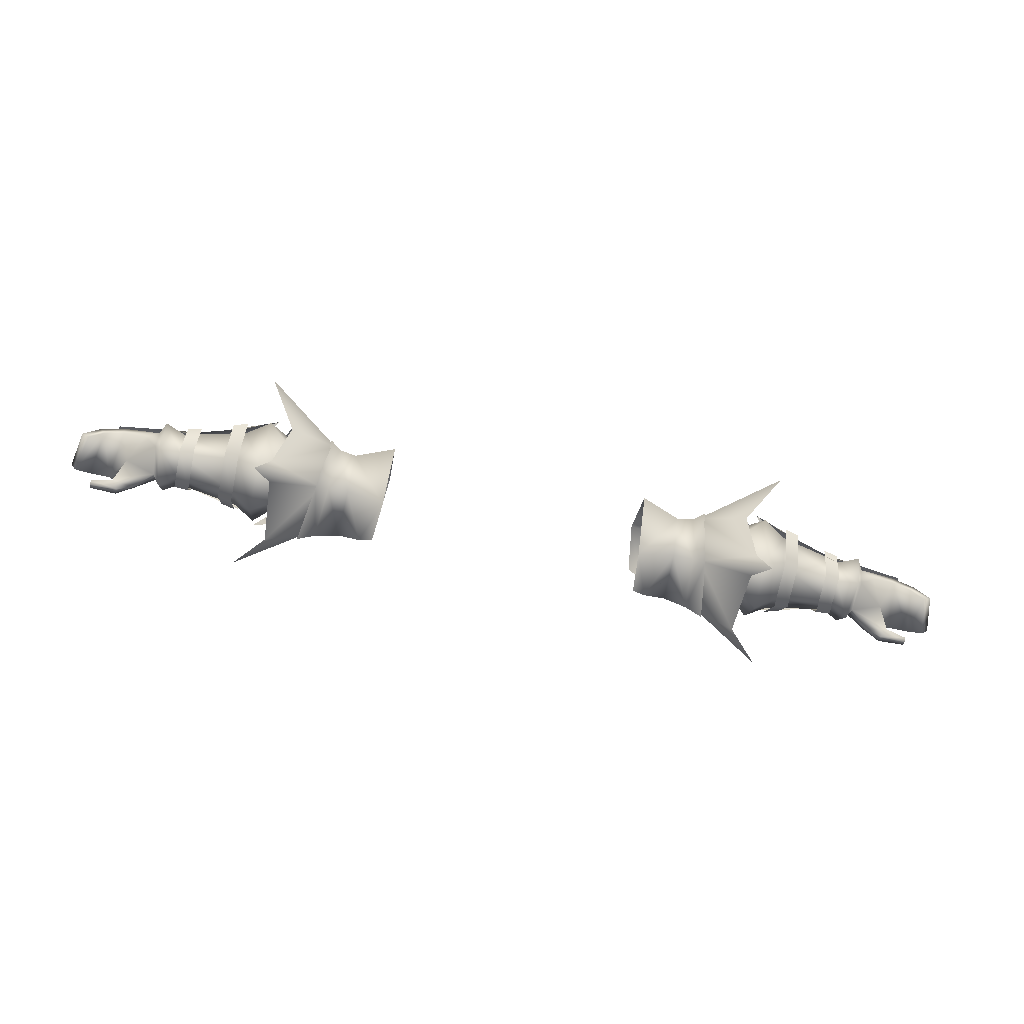
<metadata>
{"format":"obj","ext":"obj","renderer":"f3d","projection":"perspective","resolution":1024,"background":"white","views":[{"elev":-75.1,"azim":168.6,"up":"+Y"}]}
</metadata>
<code>
g mesh00
v -49.09 19.05 -7.569
v -49.16 23.14 -7.26
v -48.49 23.11 -7.274
v -45.26 28.25 -0.5792
v -49.09 19.05 -7.569
v -48.43 18.95 -7.575
v -45.58 16 -0.9415
v -39.78 18.47 -6.955
v -34.46 16.61 -3.653
v -39.85 23.1 -6.659
v -39.78 18.47 -6.955
v -48.43 18.95 -7.575
v -35.03 25.49 -0.1719
v -35.72 26.41 -4.396
v -45.26 28.25 -0.5792
v -39.85 23.1 -6.659
v -48.49 23.11 -7.274
v -48.43 18.95 -7.575
v -49.09 19.05 -7.569
v -49.28 30.34 -0.5375
v -44.47 32.36 -2.622
v -50.24 31.95 -2.455
v -50.24 31.95 -2.455
v -44.47 32.36 -2.622
v -49.22 30.29 -4.702
v -35.03 25.49 -0.1719
v -45.26 28.25 -0.5792
v -41.35 21.3 3.211
v -48.07 21.44 2.832
v -45.58 16 -0.9415
v -35.3 17.58 0.1693
v -35.3 17.58 0.1693
v -41.35 21.3 3.211
v -45.58 16 -0.9415
v -48.07 21.44 2.832
f 1 2 3
f 3 2 4
f 5 6 7
f 7 6 8
f 7 8 9
f 10 11 12
f 13 14 15
f 15 14 16
f 15 16 17
f 17 16 18
f 17 18 19
f 20 21 22
f 23 24 25
f 26 27 28
f 28 27 29
f 30 9 31
f 32 33 34
f 34 33 35
v -69.28 22.07 -8.942
v -70.41 22.25 -6.684
v -70.21 26.23 -1.9
v -70.63 24.47 -6.944
v -78.64 24.49 -5.934
v -75.37 28.51 -1.543
v -69.03 28.25 -1.982
v -54.89 30.35 -2.329
v -56.46 27.06 -7.953
v -54.89 30.35 -2.329
v -69.03 28.25 -1.982
v -56.45 27.3 2.514
v -70 24.85 3.448
v -64.74 23.61 3.041
v -65.3 26.58 -2.171
v -65.6 22.22 -7.389
v -69.01 27.8 -2.013
v -69.01 27.8 -2.013
v -68.2 22.51 4.579
v -65.3 26.58 -2.171
v -69.81 18.79 0.7095
v -69.78 22.63 2.761
v -73.42 18.06 3.887
v -74.14 22.84 5.485
v -69.21 17.02 -5.264
v -70.21 26.23 -1.9
v -70.41 22.25 -6.684
v -77.58 24.49 -5.654
v -77.58 24.49 -5.654
v -79.03 26.43 -0.4635
v -70.21 26.23 -1.9
v -78.35 25.3 3.853
v -69.78 22.63 2.761
v -74.14 22.84 5.485
v -78.18 25.3 3.533
v -70 24.85 3.448
v -75.37 28.51 -1.543
v -69.03 28.25 -1.982
v -70.63 24.47 -6.944
v -56.46 27.06 -7.953
v -65.07 23.23 -7.539
v -69.01 27.8 -2.013
v -70.21 26.23 -1.9
v -68.2 22.51 4.579
v -69.78 22.63 2.761
v -68.55 17.29 2.132
v -69.81 18.79 0.7095
v -70.25 18.59 -4.928
v -73.42 18.06 3.887
v -77.33 18.14 3.131
v -69.81 18.79 0.7095
v -75.78 21.43 -0.281
v -70.25 18.59 -4.928
v -72.76 20.43 -5.913
v -70.41 22.25 -6.684
v -77.27 22.46 -5.365
v -77.58 24.49 -5.654
v -69.01 27.8 -2.013
v -65.6 22.22 -7.389
v -65.43 18.45 -4.362
v -65.19 18.59 0.2995
v -64.97 22.54 2.811
v -65.3 26.58 -2.171
f 36 37 38
f 39 40 41
f 42 43 44
f 45 46 47
f 47 46 48
f 47 48 49
f 50 51 52
f 53 54 55
f 56 57 58
f 58 57 59
f 37 36 60
f 61 62 63
f 64 65 66
f 66 65 67
f 66 67 68
f 68 67 69
f 70 71 72
f 72 71 73
f 72 73 74
f 74 73 75
f 74 75 76
f 77 78 79
f 79 78 80
f 79 80 81
f 81 80 82
f 81 82 60
f 60 82 83
f 60 83 37
f 84 85 86
f 86 85 87
f 86 87 88
f 88 87 89
f 88 89 90
f 90 89 91
f 90 91 92
f 38 93 36
f 36 93 94
f 36 94 60
f 60 94 95
f 60 95 81
f 81 95 96
f 81 96 79
f 79 96 97
f 79 97 98
v -53.83 22.66 4.76
v -49.9 22.7 7.288
v -49.19 31.68 -2.302
v -53.63 28.57 -2.608
v -56.65 23.38 -10.95
v -53.97 23.38 -11.58
v -53.97 16.01 -6.897
v -53.97 16.29 2.305
v -53.97 24.28 6.137
v -56.65 16.81 2.114
v -56.65 24.28 5.526
v -53.97 16.29 2.305
v -56.65 16.81 2.114
v -56.65 16.53 -6.494
v -65.34 23.84 -8.128
v -62.67 23.84 -8.762
v -62.67 17.57 -5.957
v -62.67 17.85 2.305
v -62.67 24.74 3.837
v -65.34 17.85 2.114
v -65.34 24.74 3.525
v -62.67 17.85 2.305
v -65.34 17.85 2.114
v -65.34 17.57 -5.554
v -56.45 27.3 2.514
v -51.47 25.88 5.89
v -48.71 27.82 6.227
v -56.46 27.06 -7.953
v -50.49 26.91 -9.47
v -48.4 27.57 -12.25
v -48.71 27.82 6.227
v -50.74 27.12 3.832
v -50.74 27.12 3.832
v -49.28 30.34 -0.5375
v -56.45 27.3 2.514
v -54.89 30.35 -2.329
v -48.4 27.57 -12.25
v -51.12 25.59 -11.61
v -54.89 30.35 -2.329
v -49.22 30.29 -4.702
v -56.46 27.06 -7.953
v -50.49 26.91 -9.47
v -49.22 30.29 -4.702
v -54.89 30.35 -2.329
v -50.24 31.95 -2.455
v -50.24 31.95 -2.455
v -49.28 30.34 -0.5375
v -53.29 22.98 5.518
v -51.47 25.88 5.89
v -57.95 22.96 4.473
v -64.74 23.61 3.041
v -65.07 23.23 -7.539
v -57.97 22.58 -9.717
v -51.12 25.59 -11.61
v -52.83 22.61 -11.36
v -53.63 28.57 -2.608
v -53.84 22.28 -10.06
v -65.3 26.58 -2.171
v -53.63 28.57 -2.608
v -49.19 31.68 -2.302
v -53.84 22.28 -10.06
v -49.45 22.33 -12.97
v -49.62 13.3 -6.762
v -53.63 28.57 -2.608
v -65.3 26.58 -2.171
v -53.83 22.66 4.76
v -64.97 22.54 2.811
v -53.82 16.77 0.7954
v -65.19 18.59 0.2995
v -53.81 16.51 -5.926
v -65.43 18.45 -4.362
v -65.6 22.22 -7.389
v -49.83 13.55 2.617
v -53.82 16.77 0.7954
v -53.81 16.51 -5.926
v -43.79 28.37 -0.5032
v -45.75 24.6 2.998
v -45.74 20.51 3.065
v -43.78 15.91 -0.3478
v -44 19.02 -9.035
v -43.99 25.09 -9.011
v -43.79 28.37 -0.5032
f 99 100 101
f 101 102 99
f 103 104 105
f 106 107 108
f 108 107 109
f 110 111 105
f 105 111 112
f 105 112 103
f 113 114 115
f 116 117 118
f 118 117 119
f 120 121 115
f 115 121 122
f 115 122 113
f 123 124 125
f 126 127 128
f 129 130 123
f 131 132 133
f 133 132 134
f 135 136 126
f 137 138 139
f 139 138 140
f 141 142 143
f 144 142 145
f 146 147 148
f 148 147 133
f 148 133 149
f 150 139 151
f 151 139 152
f 151 152 153
f 154 155 156
f 157 158 159
f 159 158 160
f 159 160 161
f 162 163 164
f 164 163 165
f 164 165 166
f 166 165 167
f 166 167 168
f 168 167 169
f 168 169 155
f 155 169 170
f 155 170 156
f 100 99 171
f 171 99 172
f 171 172 161
f 161 172 173
f 161 173 159
f 174 101 175
f 175 101 100
f 175 100 176
f 176 100 171
f 176 171 177
f 177 171 161
f 177 161 178
f 178 161 160
f 178 160 179
f 179 160 158
f 179 158 180
v 49.09 19.05 -7.569
v 48.43 18.95 -7.575
v 49.16 23.14 -7.26
v 48.49 23.11 -7.274
v 45.26 28.25 -0.5792
v 34.46 16.61 -3.653
v 39.78 18.47 -6.955
v 45.58 16 -0.9415
v 48.43 18.95 -7.575
v 49.09 19.05 -7.569
v 48.43 18.95 -7.575
v 39.78 18.47 -6.955
v 48.49 23.11 -7.274
v 39.85 23.1 -6.659
v 45.26 28.25 -0.5792
v 35.72 26.41 -4.396
v 35.03 25.49 -0.1719
v 50.24 31.95 -2.455
v 44.47 32.36 -2.622
v 49.28 30.34 -0.5375
v 49.22 30.29 -4.702
v 44.47 32.36 -2.622
v 50.24 31.95 -2.455
v 35.03 25.49 -0.1719
v 41.35 21.3 3.211
v 45.26 28.25 -0.5792
v 48.07 21.44 2.832
v 35.3 17.58 0.1693
v 34.46 16.61 -3.653
v 45.58 16 -0.9415
v 35.3 17.58 0.1693
v 45.58 16 -0.9415
v 41.35 21.3 3.211
v 48.07 21.44 2.832
f 181 182 183
f 183 182 184
f 183 184 185
f 186 187 188
f 188 187 189
f 188 189 190
f 191 192 193
f 193 192 194
f 193 194 195
f 195 194 196
f 195 196 197
f 198 199 200
f 201 202 203
f 204 205 206
f 206 205 207
f 208 209 210
f 211 212 213
f 213 212 214
v 78.35 25.3 3.853
v 69.78 22.63 2.761
v 74.14 22.84 5.485
v 69.28 22.07 -8.942
v 65.6 22.22 -7.389
v 65.3 26.58 -2.171
v 75.37 28.51 -1.543
v 78.64 24.49 -5.934
v 70.63 24.47 -6.944
v 56.46 27.06 -7.953
v 54.89 30.35 -2.329
v 69.03 28.25 -1.982
v 64.74 23.61 3.041
v 70 24.85 3.448
v 56.45 27.3 2.514
v 69.03 28.25 -1.982
v 54.89 30.35 -2.329
v 69.78 22.63 2.761
v 68.2 22.51 4.579
v 68.55 17.29 2.132
v 65.3 26.58 -2.171
v 64.97 22.54 2.811
v 69.01 27.8 -2.013
v 69.01 27.8 -2.013
v 70.21 26.23 -1.9
v 70.41 22.25 -6.684
v 69.81 18.79 0.7095
v 73.42 18.06 3.887
v 69.78 22.63 2.761
v 74.14 22.84 5.485
v 77.58 24.49 -5.654
v 70.41 22.25 -6.684
v 70.21 26.23 -1.9
v 69.78 22.63 2.761
v 78.35 25.3 3.853
v 70.21 26.23 -1.9
v 79.03 26.43 -0.4635
v 77.58 24.49 -5.654
v 65.07 23.23 -7.539
v 56.46 27.06 -7.953
v 70.63 24.47 -6.944
v 69.03 28.25 -1.982
v 75.37 28.51 -1.543
v 70 24.85 3.448
v 78.18 25.3 3.533
v 65.3 26.58 -2.171
v 69.28 22.07 -8.942
v 69.21 17.02 -5.264
v 70.25 18.59 -4.928
v 69.81 18.79 0.7095
v 77.58 24.49 -5.654
v 77.27 22.46 -5.365
v 70.41 22.25 -6.684
v 72.76 20.43 -5.913
v 70.25 18.59 -4.928
v 75.78 21.43 -0.281
v 69.81 18.79 0.7095
v 77.33 18.14 3.131
v 73.42 18.06 3.887
v 65.6 22.22 -7.389
v 65.43 18.45 -4.362
v 65.19 18.59 0.2995
v 64.97 22.54 2.811
v 69.01 27.8 -2.013
v 70.21 26.23 -1.9
f 215 216 217
f 218 219 220
f 221 222 223
f 224 225 226
f 227 228 229
f 229 228 230
f 229 230 231
f 232 233 234
f 235 236 237
f 238 239 240
f 241 242 243
f 243 242 244
f 245 246 247
f 248 249 250
f 250 249 251
f 250 251 252
f 253 254 255
f 255 254 256
f 255 256 257
f 257 256 258
f 257 258 259
f 260 238 261
f 261 238 240
f 261 240 262
f 262 240 263
f 262 263 234
f 234 263 264
f 234 264 232
f 265 266 267
f 267 266 268
f 267 268 269
f 269 268 270
f 269 270 271
f 271 270 272
f 271 272 273
f 274 261 275
f 275 261 262
f 275 262 276
f 276 262 234
f 276 234 277
f 277 234 233
f 277 233 278
f 278 233 232
f 278 232 279
v 49.83 13.55 2.617
v 53.82 16.77 0.7954
v 53.83 22.66 4.76
v 49.19 31.68 -2.302
v 53.63 28.57 -2.608
v 53.84 22.28 -10.06
v 53.97 23.38 -11.58
v 56.65 23.38 -10.95
v 56.65 16.53 -6.494
v 56.65 16.81 2.114
v 56.65 24.28 5.526
v 53.97 16.29 2.305
v 53.97 24.28 6.137
v 56.65 16.81 2.114
v 53.97 16.29 2.305
v 53.97 16.01 -6.897
v 62.67 23.84 -8.762
v 65.34 23.84 -8.128
v 65.34 17.57 -5.554
v 65.34 17.85 2.114
v 65.34 24.74 3.525
v 62.67 17.85 2.305
v 62.67 24.74 3.837
v 65.34 17.85 2.114
v 62.67 17.85 2.305
v 62.67 17.57 -5.957
v 48.71 27.82 6.227
v 51.47 25.88 5.89
v 56.45 27.3 2.514
v 48.4 27.57 -12.25
v 50.49 26.91 -9.47
v 56.46 27.06 -7.953
v 50.74 27.12 3.832
v 48.71 27.82 6.227
v 54.89 30.35 -2.329
v 49.28 30.34 -0.5375
v 56.45 27.3 2.514
v 50.74 27.12 3.832
v 51.12 25.59 -11.61
v 48.4 27.57 -12.25
v 54.89 30.35 -2.329
v 56.46 27.06 -7.953
v 49.22 30.29 -4.702
v 50.49 26.91 -9.47
v 50.24 31.95 -2.455
v 54.89 30.35 -2.329
v 49.22 30.29 -4.702
v 49.28 30.34 -0.5375
v 50.24 31.95 -2.455
v 64.74 23.61 3.041
v 57.95 22.96 4.473
v 51.47 25.88 5.89
v 53.29 22.98 5.518
v 52.83 22.61 -11.36
v 51.12 25.59 -11.61
v 57.97 22.58 -9.717
v 65.07 23.23 -7.539
v 65.3 26.58 -2.171
v 65.6 22.22 -7.389
v 53.63 28.57 -2.608
v 53.63 28.57 -2.608
v 49.19 31.68 -2.302
v 49.9 22.7 7.288
v 65.3 26.58 -2.171
v 53.63 28.57 -2.608
v 64.97 22.54 2.811
v 53.83 22.66 4.76
v 65.19 18.59 0.2995
v 53.82 16.77 0.7954
v 65.43 18.45 -4.362
v 53.81 16.51 -5.926
v 53.84 22.28 -10.06
v 53.81 16.51 -5.926
v 49.62 13.3 -6.762
v 49.45 22.33 -12.97
v 43.79 28.37 -0.5032
v 43.99 25.09 -9.011
v 44 19.02 -9.035
v 43.78 15.91 -0.3478
v 45.74 20.51 3.065
v 45.75 24.6 2.998
v 43.79 28.37 -0.5032
f 280 281 282
f 283 284 285
f 286 287 288
f 289 290 291
f 291 290 292
f 293 294 288
f 288 294 295
f 288 295 286
f 296 297 298
f 299 300 301
f 301 300 302
f 303 304 298
f 298 304 305
f 298 305 296
f 306 307 308
f 309 310 311
f 308 312 313
f 314 315 316
f 316 315 317
f 311 318 319
f 320 321 322
f 322 321 323
f 324 325 326
f 327 325 328
f 329 316 330
f 330 316 331
f 330 331 332
f 333 334 335
f 335 334 321
f 335 321 336
f 337 338 339
f 340 341 282
f 282 341 342
f 282 342 280
f 343 344 345
f 345 344 346
f 345 346 347
f 347 346 348
f 347 348 349
f 349 348 350
f 349 350 338
f 338 350 351
f 338 351 339
f 281 280 352
f 352 280 353
f 352 353 285
f 285 353 354
f 285 354 283
f 355 283 356
f 356 283 354
f 356 354 357
f 357 354 353
f 357 353 358
f 358 353 280
f 358 280 359
f 359 280 342
f 359 342 360
f 360 342 341
f 360 341 361
v -37.24 29.84 -4.378
v -49.64 38.44 -7.684
v -46.76 34.71 -4.641
v -28.42 16.65 5.274
v -32.15 15.27 -4.231
v -25.03 12.44 -3.838
v -39.38 15.8 6.243
v -45.87 11.07 7.067
v -37.24 14.27 -4.353
v -46.76 9.781 -4.648
v -39.38 28.19 6.069
v -45.87 33.43 6.895
v -36.24 21.12 -10.99
v -50.2 21.28 -21.67
v -44.88 24.61 -13.5
v -45.4 14.83 8.989
v -51.05 9.19 12.32
v -39.38 15.8 6.243
v -45.87 11.07 7.067
v -47.09 33.61 -8.474
v -36.24 21.12 -10.99
v -44.88 24.61 -13.5
v -44.87 18.39 -13.51
v -36.24 21.12 -10.99
v -45.41 29.42 8.748
v -39.38 28.19 6.069
v -51.06 35.47 12.11
v -45.87 33.43 6.895
v -49.63 6.255 -7.716
v -47.08 10.67 -8.502
v -44.87 18.39 -13.51
v -25.85 14.77 4.269
v -25.03 12.44 -3.838
v -32.15 15.27 -4.231
v -32.16 21.28 -10.04
v -38.22 30.92 -4.376
v -40.15 28.76 6.871
v -36.98 27.46 5.969
v -35.86 14.55 -4.353
v -36.98 16.73 6.143
v -38.22 13.48 -4.398
v -40.15 15.24 7.011
v -41.35 21.3 3.211
v -35.3 17.58 0.1693
v -31.48 22.62 3.87
v -30.9 16.37 2.406
v -30.9 16.37 2.406
v -35.3 17.58 0.1693
v -30.53 17.38 -5.11
v -34.46 16.61 -3.653
v -39.78 18.47 -6.955
v -28.43 26.77 5.138
v -25.83 28.6 4.059
v -24.99 32.47 -3.832
v -39.78 18.47 -6.955
v -31.15 22.02 -7.77
v -30.53 17.38 -5.11
v -41.35 21.3 3.211
v -31.48 22.62 3.87
v -35.03 25.49 -0.1719
v -31.69 26.62 -1.715
v -35.72 26.41 -4.396
v -39.85 23.1 -6.659
v -35.86 14.55 -4.353
v -35.26 21.12 -10.59
v -32.16 28.7 -4.208
v -35.87 29.25 -4.378
v -32.53 26.37 5.204
v -32.52 17.3 5.358
v -35.82 21.95 5.476
v -37.28 21.47 -12.11
v -38.22 13.48 -4.398
v -29.3 21.71 5.646
v -32.53 26.37 5.204
v -24.88 21.68 -12.77
f 362 363 364
f 365 366 367
f 368 369 370
f 370 369 371
f 372 362 373
f 373 362 364
f 374 375 376
f 377 378 379
f 379 378 380
f 363 362 381
f 381 362 382
f 381 382 383
f 384 375 385
f 386 387 388
f 388 387 389
f 371 390 370
f 370 390 391
f 370 391 382
f 382 391 392
f 367 393 365
f 394 395 396
f 397 398 399
f 400 401 402
f 402 401 403
f 404 405 406
f 406 405 407
f 408 409 410
f 410 409 411
f 410 411 412
f 413 414 415
f 416 417 418
f 419 420 421
f 421 420 422
f 421 422 423
f 423 422 417
f 423 417 424
f 424 417 416
f 395 425 396
f 396 425 426
f 396 426 427
f 427 426 428
f 427 428 429
f 400 366 401
f 401 366 430
f 401 430 431
f 431 430 429
f 431 429 399
f 399 429 428
f 399 428 397
f 397 428 426
f 397 426 432
f 432 426 425
f 432 425 433
f 366 365 430
f 430 365 434
f 430 434 435
f 435 434 413
f 435 413 427
f 427 413 415
f 427 415 396
f 396 415 436
f 396 436 394
v -86.07 20.8 2.557
v -81.87 22.95 -5.057
v -84.7 19.96 -4.259
v -76.16 16.91 4.516
v -81.53 19.06 5.91
v -81.48 17.97 4.944
v -80.82 21.55 -4.794
v -83.32 19.21 -4.029
v -84.7 19.96 -4.259
v -82.15 27.25 -1.066
v -75.37 28.51 -1.543
v -79.82 26.28 -2.283
v -78.64 24.49 -5.934
v -82.15 27.25 -1.066
v -79.7 26.49 0.1633
v -78.18 25.3 3.533
v -81.6 19.58 4.983
v -76.43 21.5 4.657
v -76.59 18.97 6.081
v -74.14 22.84 5.485
v -83.56 23.31 3.116
v -82.54 21.87 3.839
v -79 23.18 4.23
v -73.42 18.06 3.887
v -76.16 16.91 4.516
v -77.33 18.14 3.131
v -85.15 20.11 3.131
v -75.78 21.43 -0.281
v -77.27 22.46 -5.365
v -72.76 20.43 -5.913
v -77.58 24.49 -5.654
v -81.87 22.95 -5.057
v -81.48 17.97 4.944
v -81.53 19.06 5.91
v -81.55 18.61 4.265
v -81.6 19.58 4.983
v -76.43 21.5 4.657
v -73.42 18.06 3.887
v -76.43 21.5 4.657
v -74.14 22.84 5.485
v -78.35 25.3 3.853
v -82.54 21.87 3.839
v -85.15 20.11 3.131
v -86.07 20.8 2.557
v -84.7 19.96 -4.259
v -77.58 24.49 -5.654
v -79.03 26.43 -0.4635
v -79 23.18 4.23
v -81.48 17.97 4.944
f 437 438 439
f 440 441 442
f 443 444 445
f 446 447 448
f 448 447 449
f 450 451 447
f 447 451 452
f 453 441 454
f 454 441 455
f 454 455 456
f 457 458 459
f 460 461 462
f 438 437 457
f 457 437 463
f 457 463 458
f 464 465 466
f 467 465 468
f 468 465 443
f 468 443 445
f 469 470 471
f 471 470 472
f 471 472 473
f 441 440 455
f 455 440 474
f 455 474 456
f 475 476 477
f 478 479 444
f 444 479 480
f 444 480 481
f 482 438 483
f 483 438 457
f 483 457 477
f 477 457 459
f 477 459 475
f 444 443 478
f 478 443 465
f 478 465 484
f 484 465 464
f 484 464 473
f 473 464 462
f 473 462 471
f 471 462 461
f 471 461 485
v 47.08 10.67 -8.502
v 36.24 21.12 -10.99
v 44.87 18.39 -13.51
v 35.26 21.12 -10.59
v 38.22 13.48 -4.398
v 35.86 14.55 -4.353
v 31.15 22.02 -7.77
v 39.85 23.1 -6.659
v 39.78 18.47 -6.955
v 39.38 15.8 6.243
v 37.24 14.27 -4.353
v 45.87 11.07 7.067
v 46.76 9.781 -4.648
v 39.38 28.19 6.069
v 45.87 33.43 6.895
v 37.24 29.84 -4.378
v 46.76 34.71 -4.641
v 44.88 24.61 -13.5
v 50.2 21.28 -21.67
v 36.24 21.12 -10.99
v 45.4 14.83 8.989
v 39.38 15.8 6.243
v 51.05 9.19 12.32
v 45.87 11.07 7.067
v 44.88 24.61 -13.5
v 47.09 33.61 -8.474
v 49.64 38.44 -7.684
v 36.24 21.12 -10.99
v 44.87 18.39 -13.51
v 45.41 29.42 8.748
v 51.06 35.47 12.11
v 39.38 28.19 6.069
v 45.87 33.43 6.895
v 49.63 6.255 -7.716
v 28.42 16.65 5.274
v 25.85 14.77 4.269
v 25.03 12.44 -3.838
v 32.16 21.28 -10.04
v 32.15 15.27 -4.231
v 25.03 12.44 -3.838
v 38.22 13.48 -4.398
v 40.15 15.24 7.011
v 36.98 16.73 6.143
v 32.15 15.27 -4.231
v 35.86 14.55 -4.353
v 32.52 17.3 5.358
v 41.35 21.3 3.211
v 31.48 22.62 3.87
v 35.3 17.58 0.1693
v 30.9 16.37 2.406
v 35.3 17.58 0.1693
v 30.9 16.37 2.406
v 34.46 16.61 -3.653
v 30.53 17.38 -5.11
v 39.78 18.47 -6.955
v 24.99 32.47 -3.832
v 25.83 28.6 4.059
v 28.43 26.77 5.138
v 30.53 17.38 -5.11
v 37.28 21.47 -12.11
v 35.87 29.25 -4.378
v 38.22 30.92 -4.376
v 36.98 27.46 5.969
v 40.15 28.76 6.871
v 35.72 26.41 -4.396
v 31.69 26.62 -1.715
v 35.03 25.49 -0.1719
v 31.48 22.62 3.87
v 41.35 21.3 3.211
v 32.16 28.7 -4.208
v 32.53 26.37 5.204
v 35.82 21.95 5.476
v 24.88 21.68 -12.77
v 29.3 21.71 5.646
f 486 487 488
f 489 490 491
f 492 493 494
f 495 496 497
f 497 496 498
f 499 500 501
f 501 500 502
f 503 504 505
f 506 507 508
f 508 507 509
f 510 487 511
f 511 487 501
f 511 501 512
f 512 501 502
f 513 504 514
f 515 516 517
f 517 516 518
f 487 486 496
f 496 486 519
f 496 519 498
f 520 521 522
f 523 524 525
f 526 527 528
f 529 530 531
f 532 533 534
f 534 533 535
f 536 537 538
f 538 537 539
f 538 539 540
f 541 542 543
f 544 492 494
f 490 489 545
f 545 489 546
f 545 546 547
f 547 546 548
f 547 548 549
f 493 492 550
f 550 492 551
f 550 551 552
f 552 551 553
f 552 553 554
f 491 524 489
f 489 524 523
f 489 523 546
f 546 523 555
f 546 555 548
f 548 555 556
f 548 556 557
f 557 556 531
f 557 531 528
f 528 531 530
f 528 530 526
f 525 558 523
f 523 558 541
f 523 541 555
f 555 541 543
f 555 543 556
f 556 543 559
f 556 559 531
f 531 559 520
f 531 520 529
f 529 520 522
v 76.43 21.5 4.657
v 81.53 19.06 5.91
v 81.6 19.58 4.983
v 82.15 27.25 -1.066
v 79.82 26.28 -2.283
v 75.37 28.51 -1.543
v 78.64 24.49 -5.934
v 82.15 27.25 -1.066
v 79.7 26.49 0.1633
v 78.18 25.3 3.533
v 85.15 20.11 3.131
v 86.07 20.8 2.557
v 82.54 21.87 3.839
v 75.78 21.43 -0.281
v 79 23.18 4.23
v 76.43 21.5 4.657
v 77.27 22.46 -5.365
v 77.58 24.49 -5.654
v 80.82 21.55 -4.794
v 81.87 22.95 -5.057
v 84.7 19.96 -4.259
v 83.32 19.21 -4.029
v 78.35 25.3 3.853
v 83.56 23.31 3.116
v 79.03 26.43 -0.4635
v 81.87 22.95 -5.057
v 77.58 24.49 -5.654
v 81.48 17.97 4.944
v 76.16 16.91 4.516
v 76.59 18.97 6.081
v 73.42 18.06 3.887
v 73.42 18.06 3.887
v 77.33 18.14 3.131
v 76.16 16.91 4.516
v 81.55 18.61 4.265
v 81.48 17.97 4.944
v 74.14 22.84 5.485
v 74.14 22.84 5.485
v 76.43 21.5 4.657
v 81.53 19.06 5.91
v 81.48 17.97 4.944
v 81.6 19.58 4.983
v 79 23.18 4.23
v 84.7 19.96 -4.259
v 80.82 21.55 -4.794
v 85.15 20.11 3.131
v 84.7 19.96 -4.259
v 86.07 20.8 2.557
v 82.54 21.87 3.839
v 72.76 20.43 -5.913
f 560 561 562
f 563 564 565
f 565 564 566
f 567 565 568
f 568 565 569
f 570 571 572
f 573 574 575
f 576 577 578
f 579 580 581
f 582 583 584
f 584 583 585
f 584 585 586
f 587 561 588
f 588 561 589
f 588 589 590
f 591 592 593
f 593 592 594
f 593 594 595
f 561 560 589
f 589 560 596
f 589 596 590
f 582 597 598
f 599 600 601
f 601 600 594
f 601 594 575
f 575 594 592
f 575 592 573
f 598 602 582
f 582 602 572
f 582 572 583
f 583 572 571
f 583 571 585
f 585 571 603
f 577 579 604
f 604 579 581
f 604 581 605
f 605 581 606
f 605 606 607
f 605 608 604
f 604 608 574
f 604 574 576
f 576 574 573
f 576 573 609

</code>
